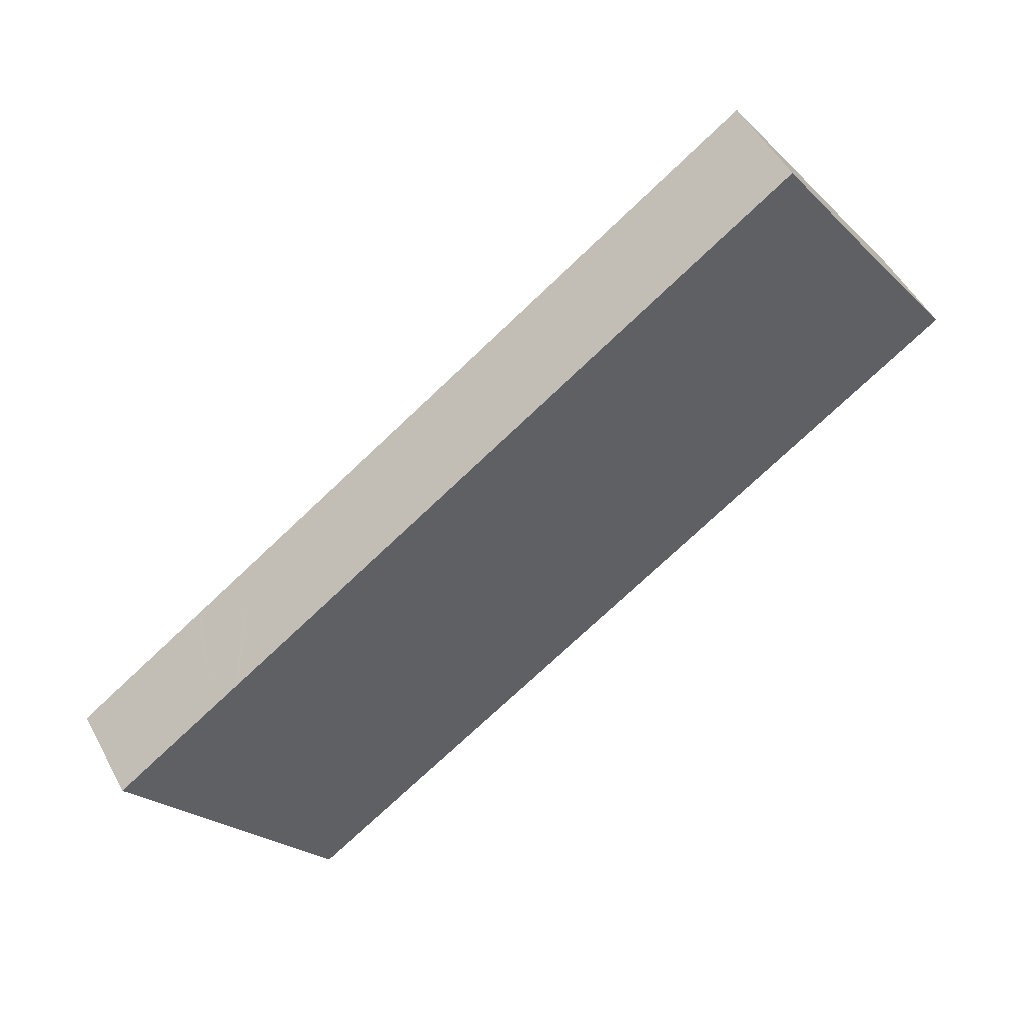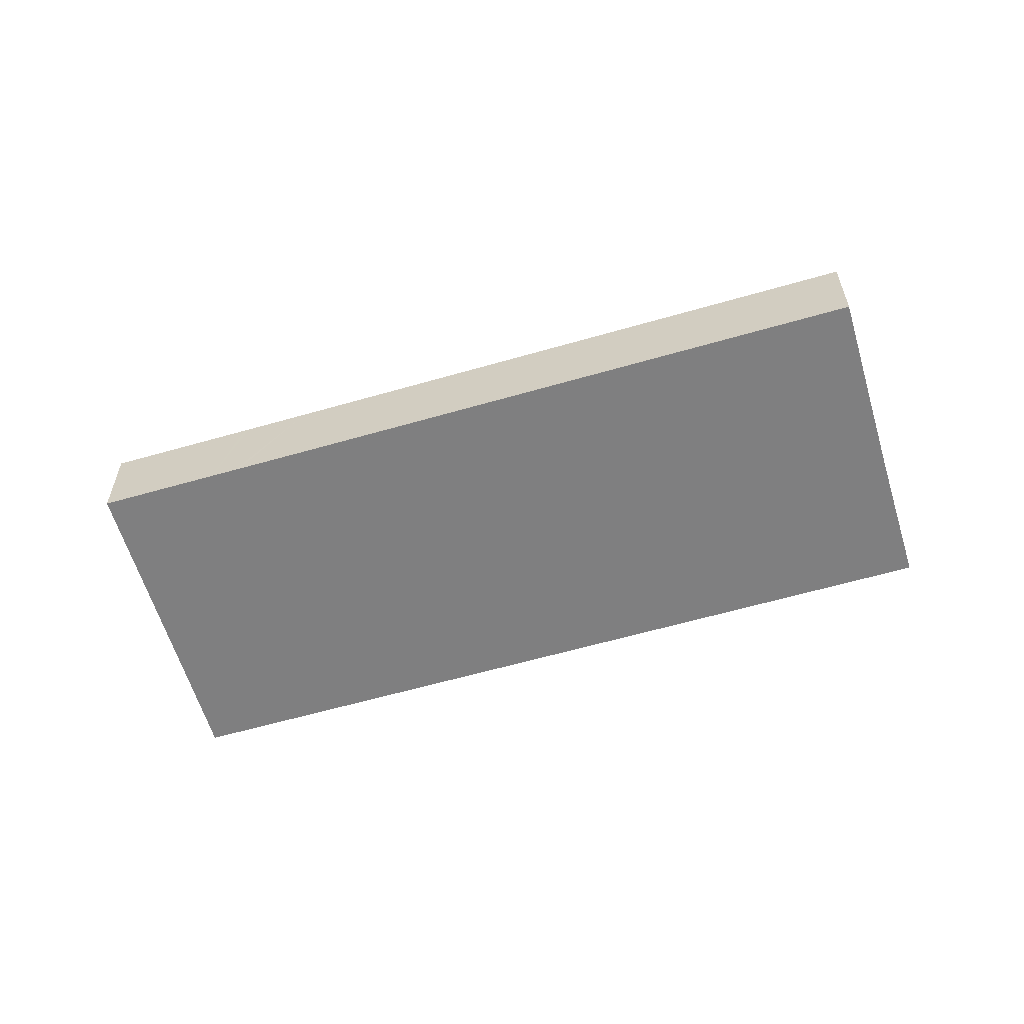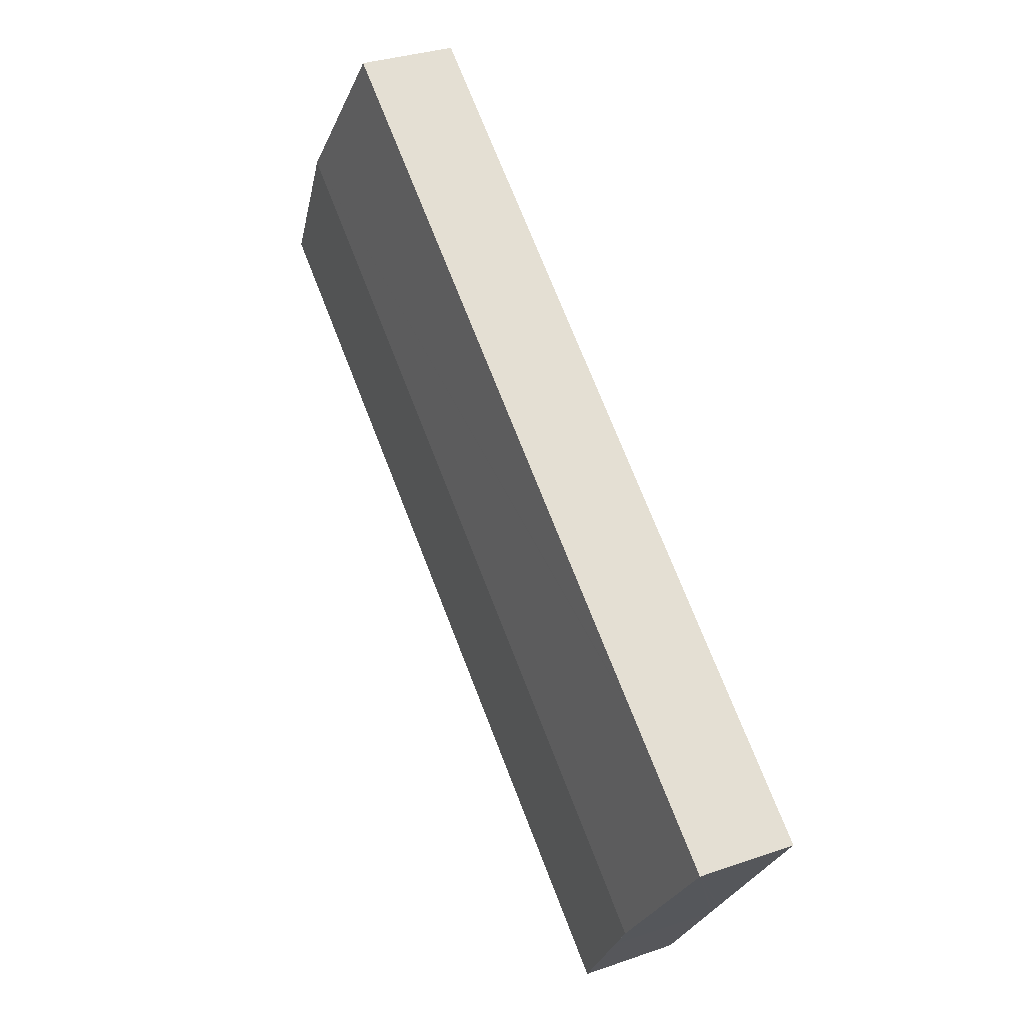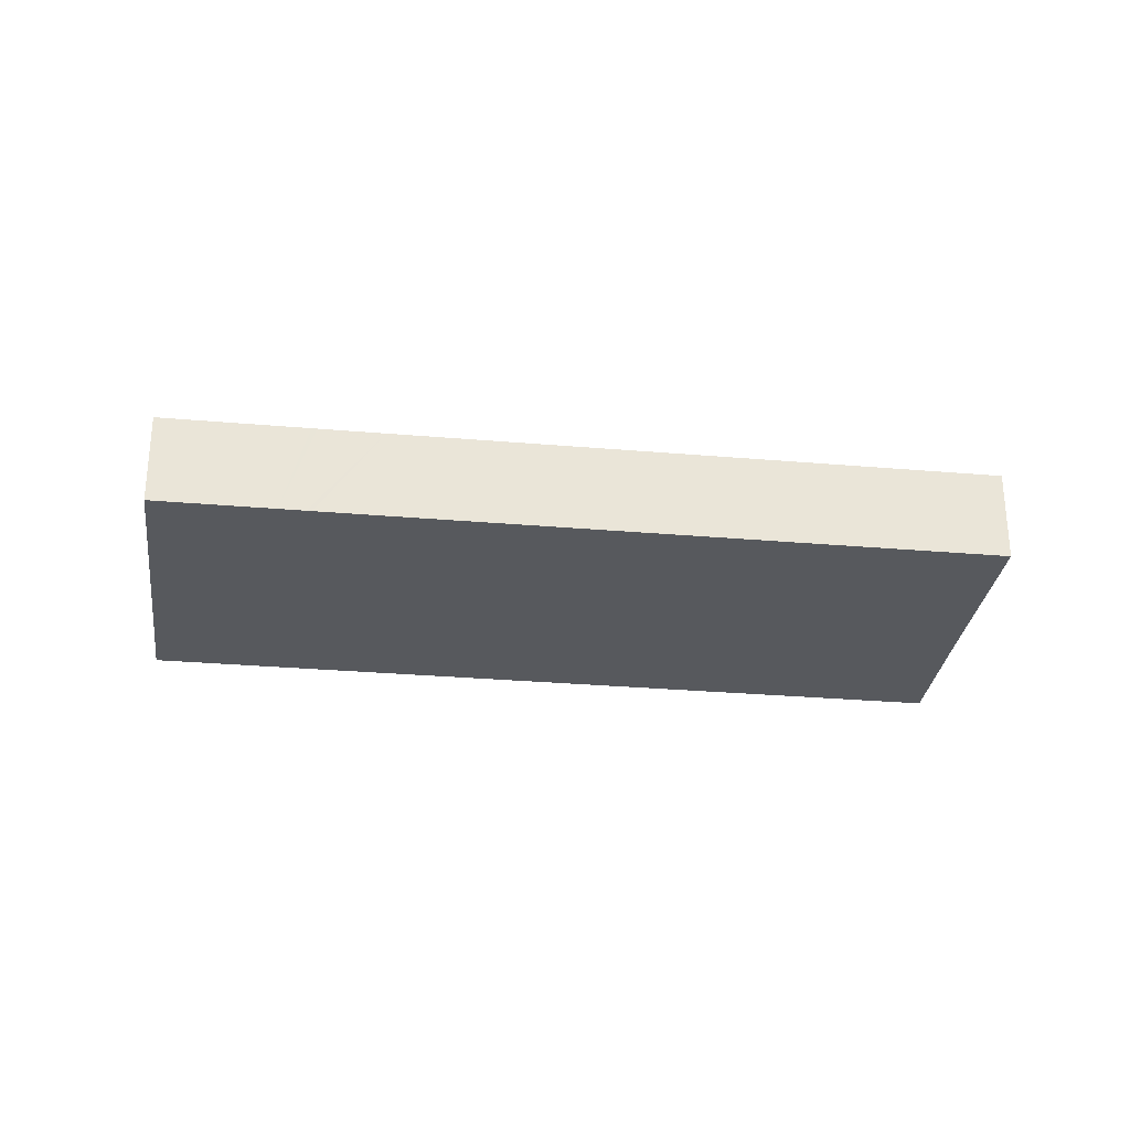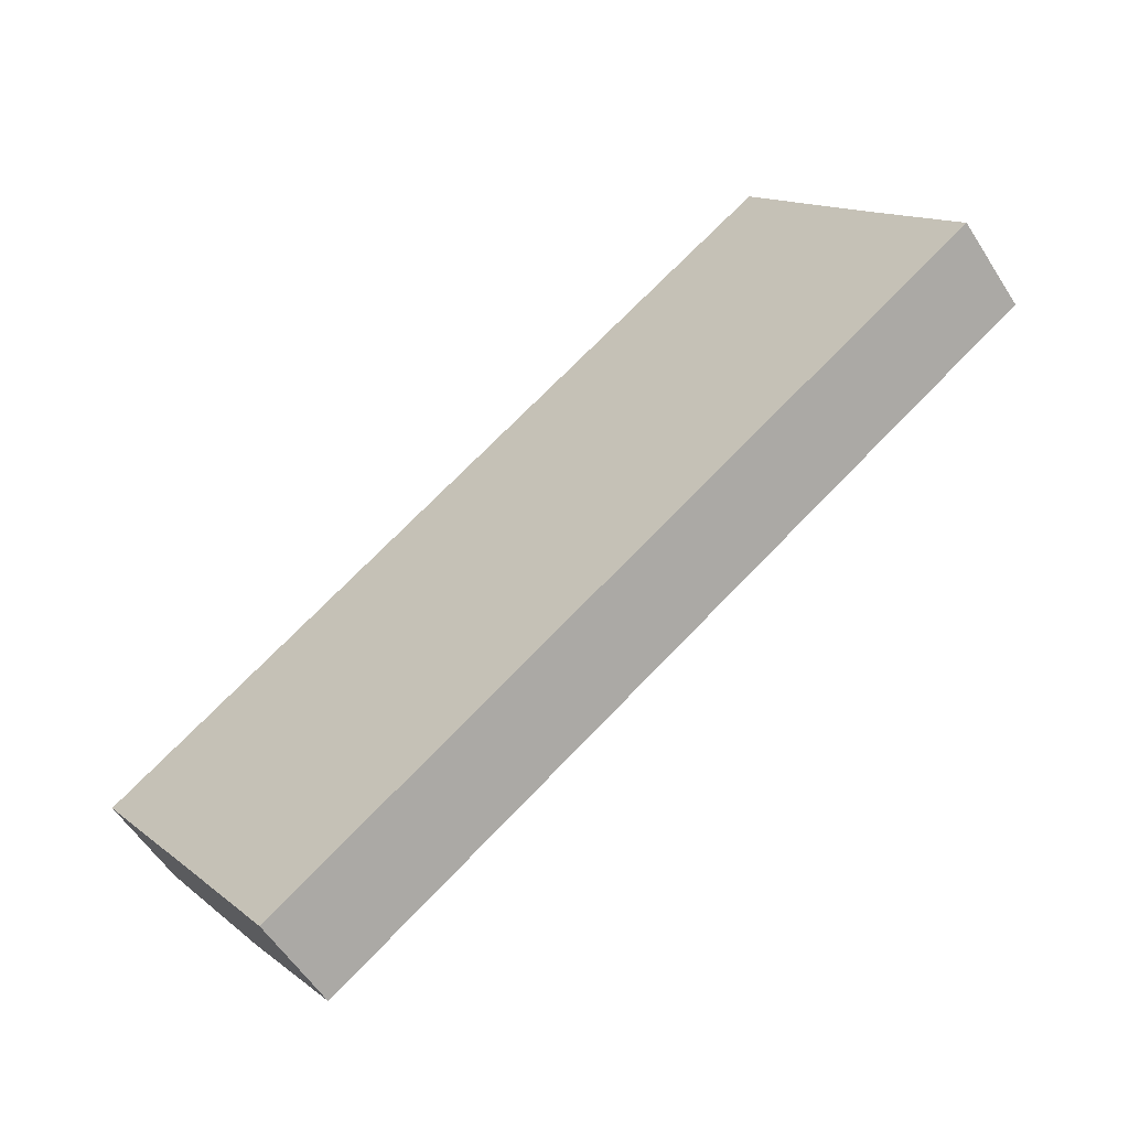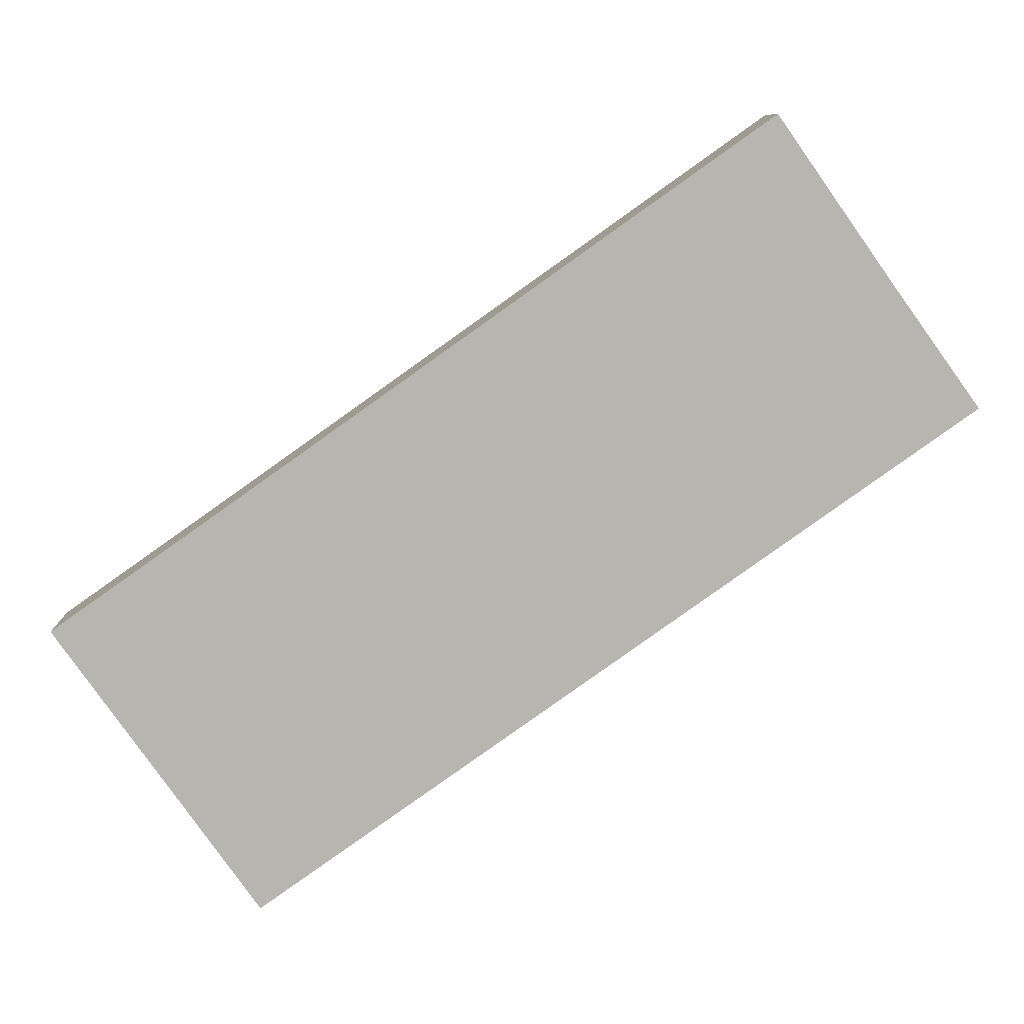
<metadata>
{"format":"obj","ext":"obj","renderer":"f3d","projection":"perspective","resolution":1024,"background":"white","views":[{"elev":50.6,"azim":-27.6,"up":"+Z"},{"elev":-59.8,"azim":-18.8,"up":"+Y"},{"elev":32.0,"azim":-116.1,"up":"+Z"},{"elev":-29.2,"azim":-42.7,"up":"+Y"},{"elev":-56.7,"azim":32.2,"up":"+Z"},{"elev":8.9,"azim":-1.2,"up":"+Z"}]}
</metadata>
<code>
v  78.06 8.257 18.53
v  71.39 9.332 28.78
v  78.53 8.257 18.86
v  17.36 8.257 -24.52
v  69.77 9.578 31.07
v  10.81 9.256 -15.25
v  9.884 9.397 -13.94
v  8.692 9.578 -12.26
v  11.02 9.225 -15.54
v  11.11 9.21 -15.68
v  11.15 9.204 -15.73
v  10.11 9.363 -14.25
v  9.751 9.417 -13.75
v  61.11 8.258 43.34
v  67.11 9.173 34.83
v  16.85 8.259 11.92
v  67.77 9.274 33.89
v  68.21 9.341 33.26
v  9.063 8.258 6.409
v  0 8.257 5.056e-16
v  10.08 8.258 7.126
v  11.01 8.258 7.788
v  11.41 8.259 8.065
v  16.29 8.259 11.52
v  0 0 0
v  9.063 -3.924e-16 6.409
v  10.08 -4.363e-16 7.126
v  11.01 -4.769e-16 7.788
v  11.41 -4.938e-16 8.065
v  16.29 -7.055e-16 11.52
v  16.85 -7.297e-16 11.92
v  61.11 -2.654e-15 43.34
v  67.11 -2.132e-15 34.83
v  67.77 -2.075e-15 33.89
v  68.21 -2.037e-15 33.26
v  69.77 -1.902e-15 31.07
v  71.39 -1.762e-15 28.78
v  78.53 -1.155e-15 18.86
v  17.36 1.502e-15 -24.52
v  78.06 -1.135e-15 18.53
v  11.15 9.631e-16 -15.73
v  11.11 9.598e-16 -15.68
v  11.02 9.513e-16 -15.54
v  10.81 9.336e-16 -15.25
v  10.11 8.728e-16 -14.25
v  9.884 8.535e-16 -13.94
v  9.751 8.421e-16 -13.75
v  8.692 7.506e-16 -12.26
g defaultobject
f 1 2 3
f 2 1 4
f 2 4 5
f 5 4 6
f 5 6 7
f 5 7 8
f 6 4 9
f 9 4 10
f 10 4 11
f 7 6 12
f 8 7 13
f 14 15 16
f 17 18 15
f 19 8 20
f 8 19 5
f 5 19 21
f 5 21 22
f 5 22 23
f 5 23 24
f 5 24 16
f 5 16 18
f 18 16 15
f 25 19 20
f 19 25 26
f 19 26 21
f 21 26 22
f 22 26 23
f 23 26 24
f 24 26 27
f 24 27 28
f 24 28 29
f 24 29 30
f 24 30 16
f 16 30 14
f 14 30 31
f 14 31 32
f 32 15 14
f 15 32 33
f 15 33 17
f 17 33 18
f 18 33 5
f 5 33 2
f 2 33 34
f 2 34 35
f 2 35 36
f 2 36 3
f 3 36 37
f 3 37 38
f 38 1 3
f 1 38 4
f 4 38 39
f 39 38 40
f 39 11 4
f 11 39 41
f 11 41 10
f 10 41 9
f 9 41 6
f 6 41 12
f 12 41 7
f 7 41 13
f 13 41 8
f 8 41 20
f 20 41 42
f 20 42 43
f 20 43 44
f 20 44 45
f 20 45 46
f 20 46 47
f 20 47 48
f 20 48 25
f 31 33 32
f 33 31 34
f 34 31 35
f 35 31 36
f 36 31 37
f 37 31 38
f 38 31 40
f 40 31 39
f 39 31 30
f 39 30 29
f 39 29 28
f 39 28 27
f 39 27 26
f 39 26 44
f 44 26 46
f 46 26 25
f 46 25 48
f 46 48 47
f 44 46 45
f 39 44 43

</code>
